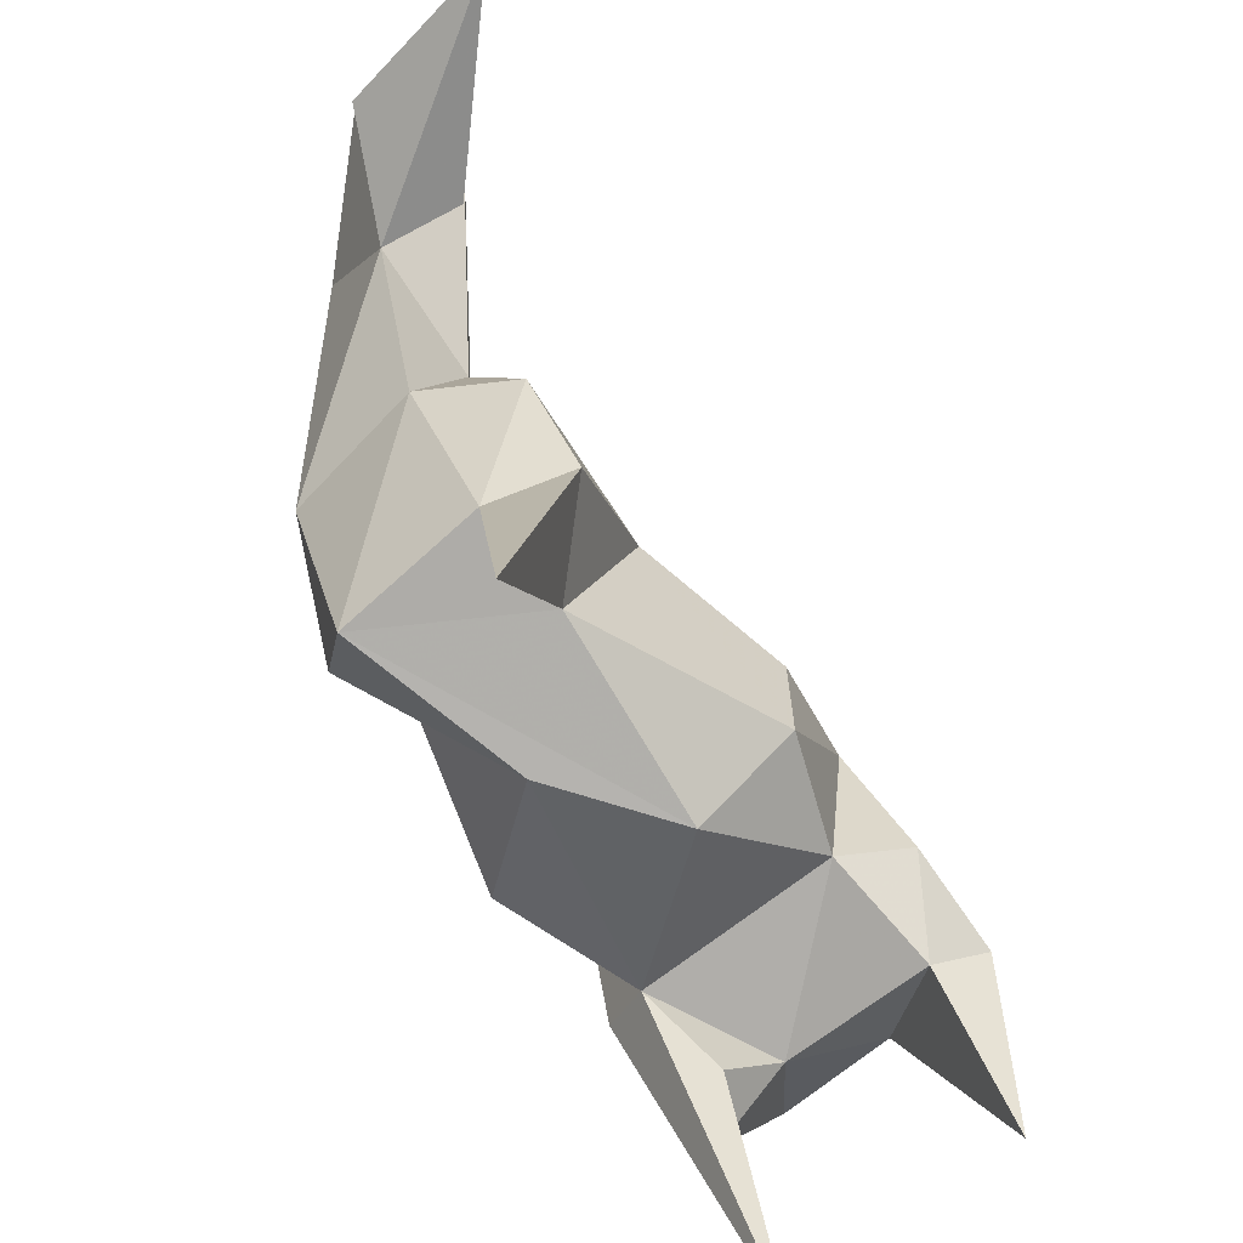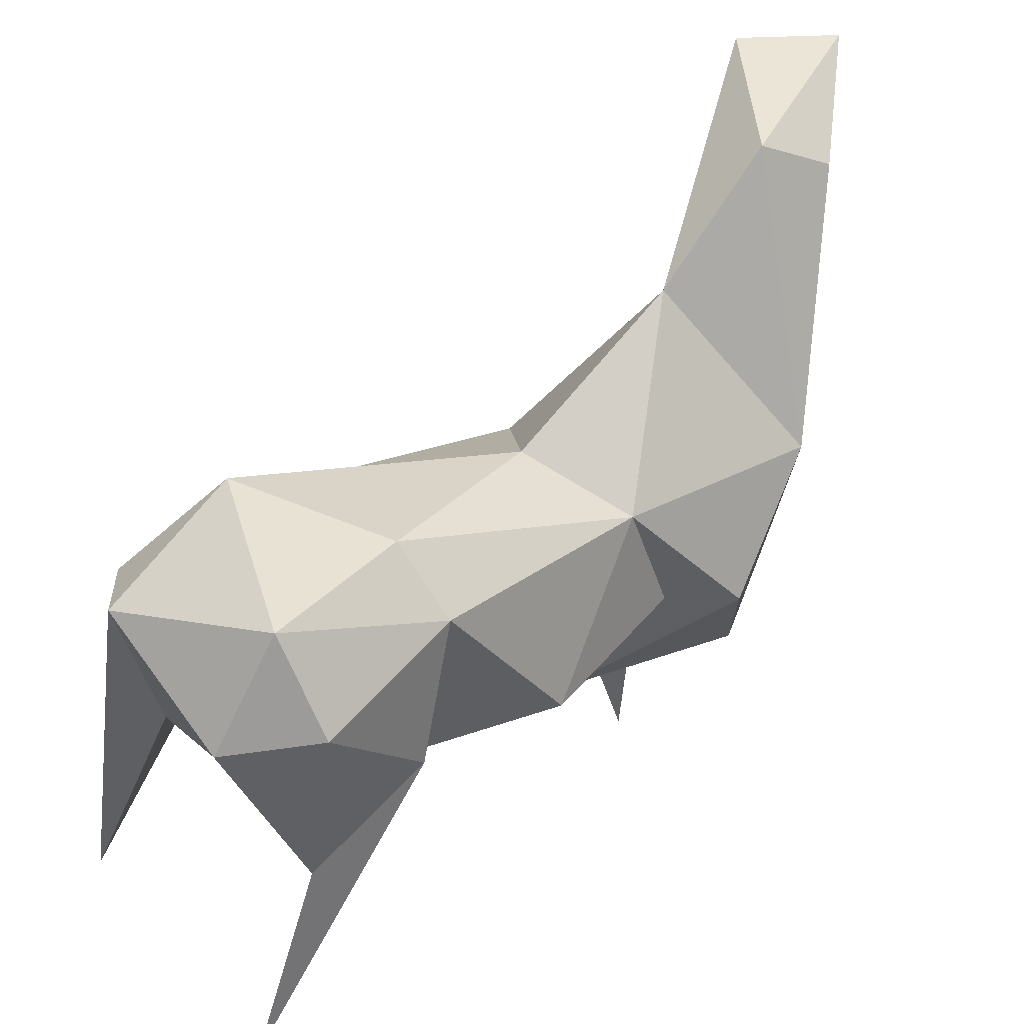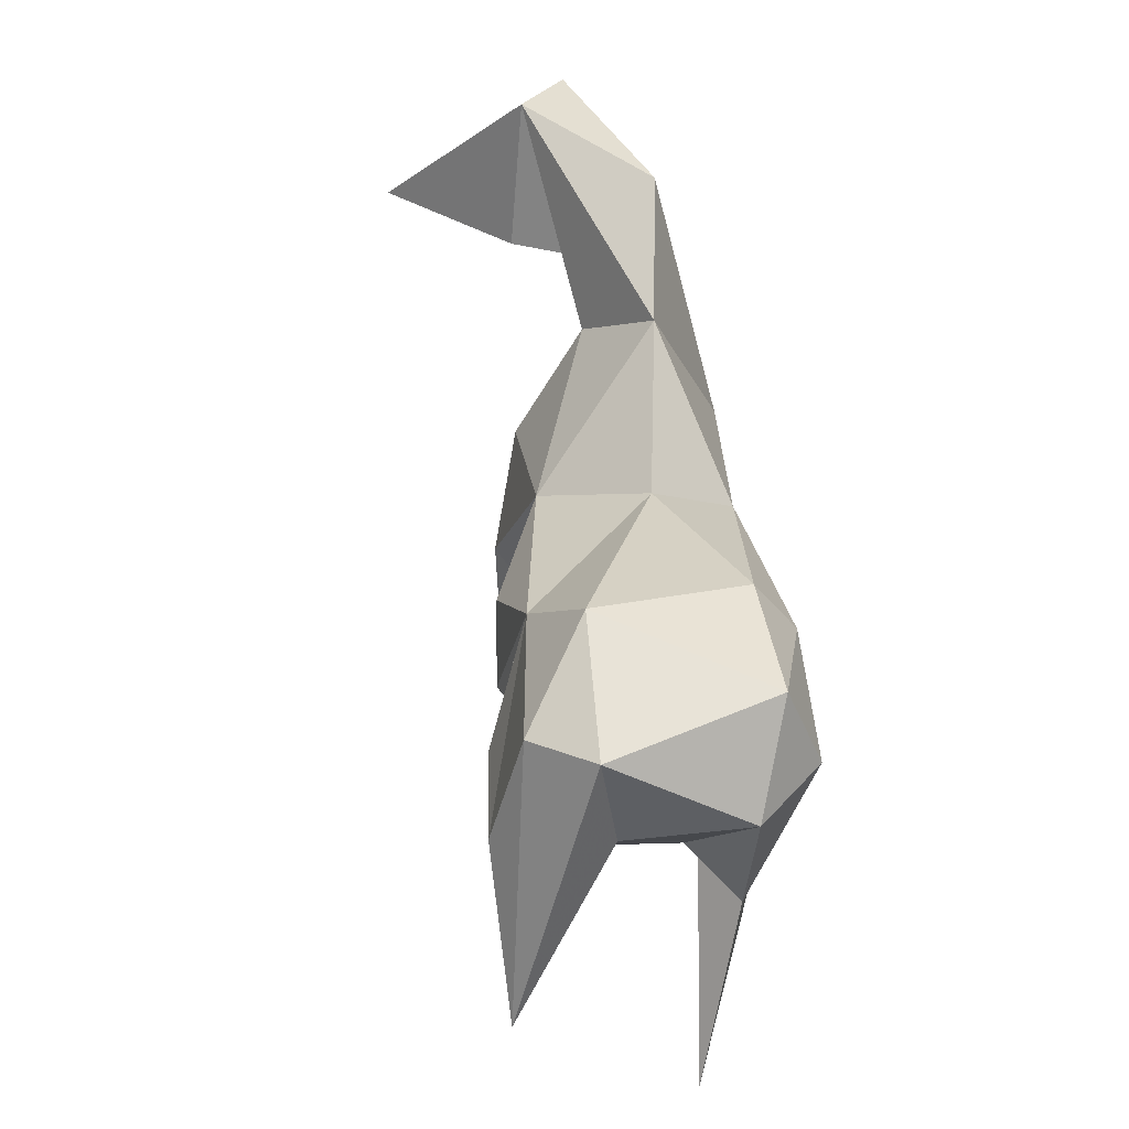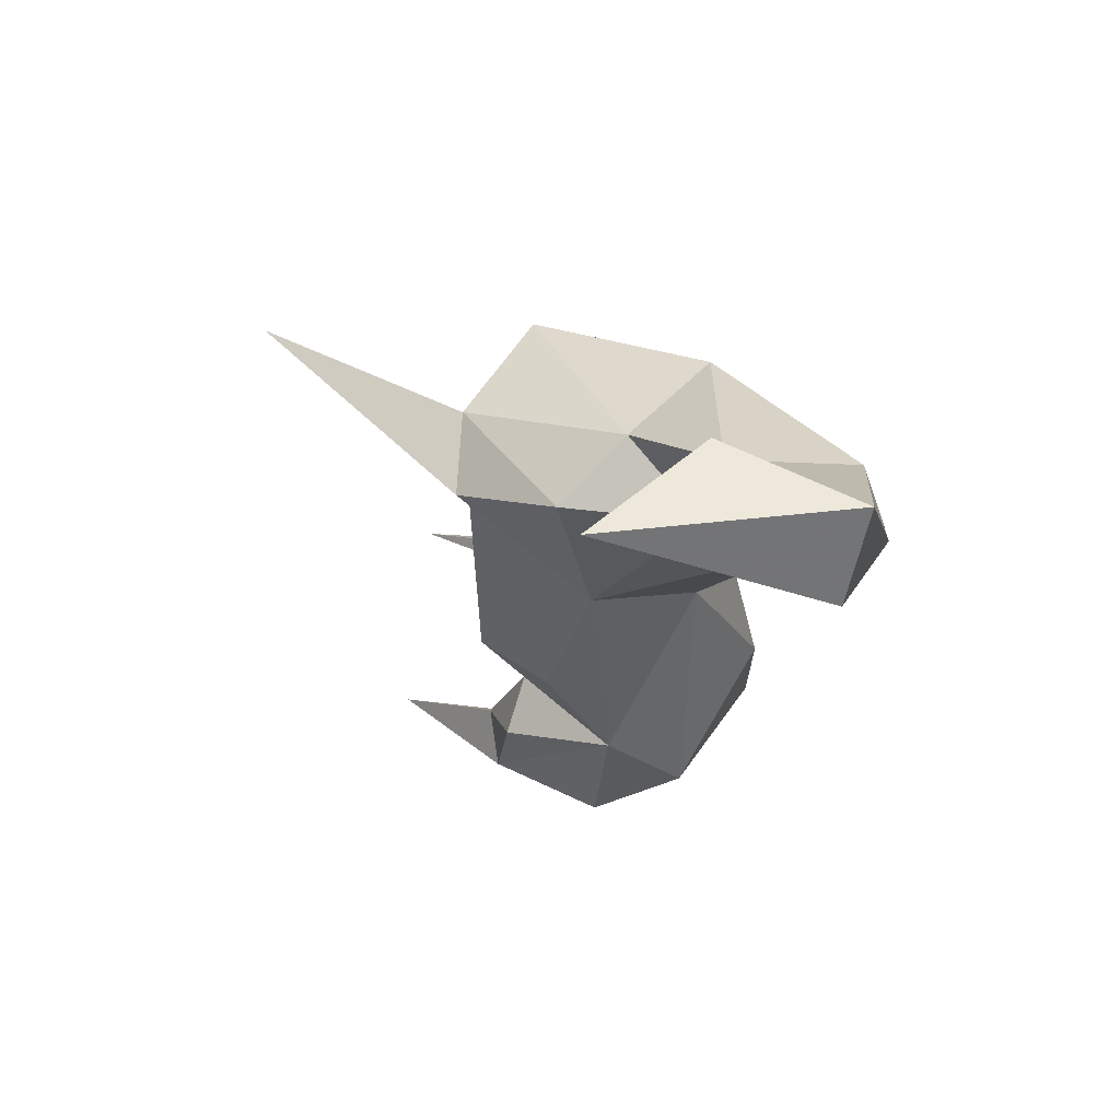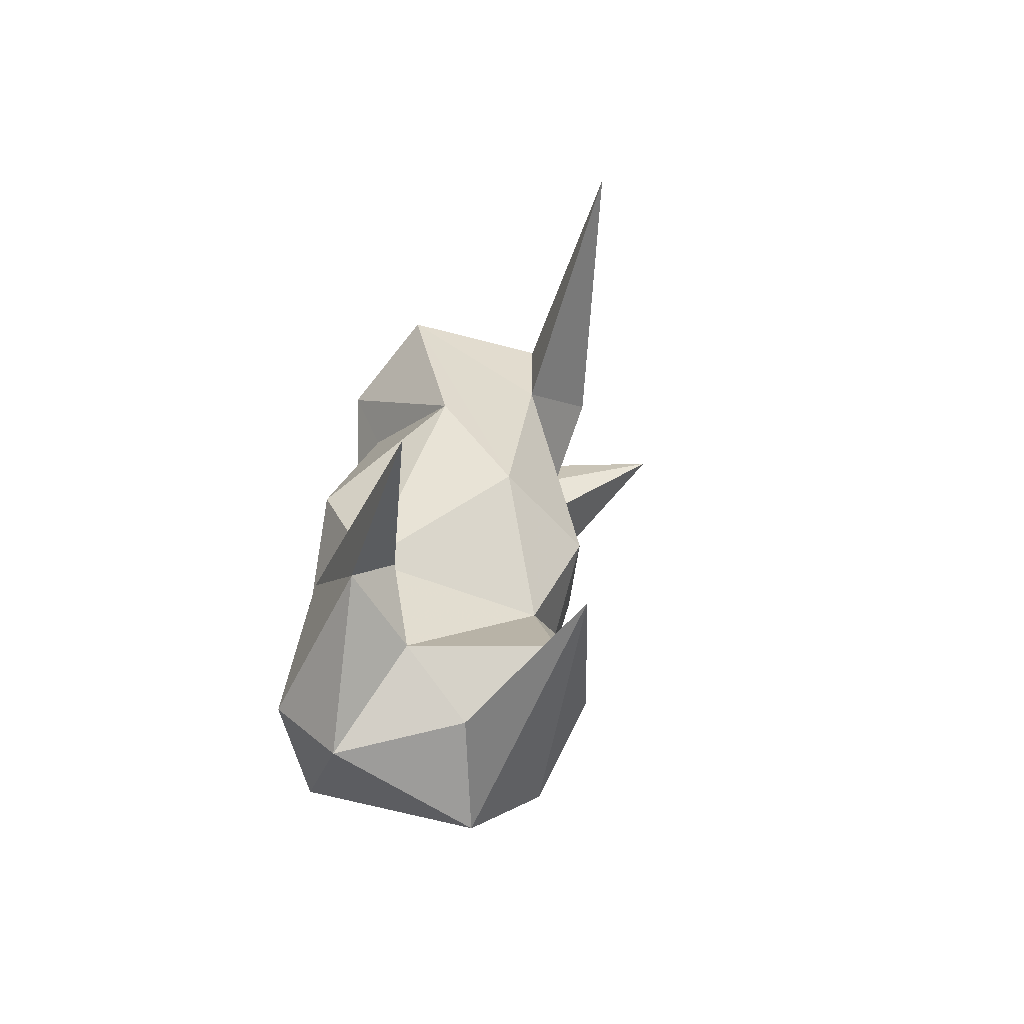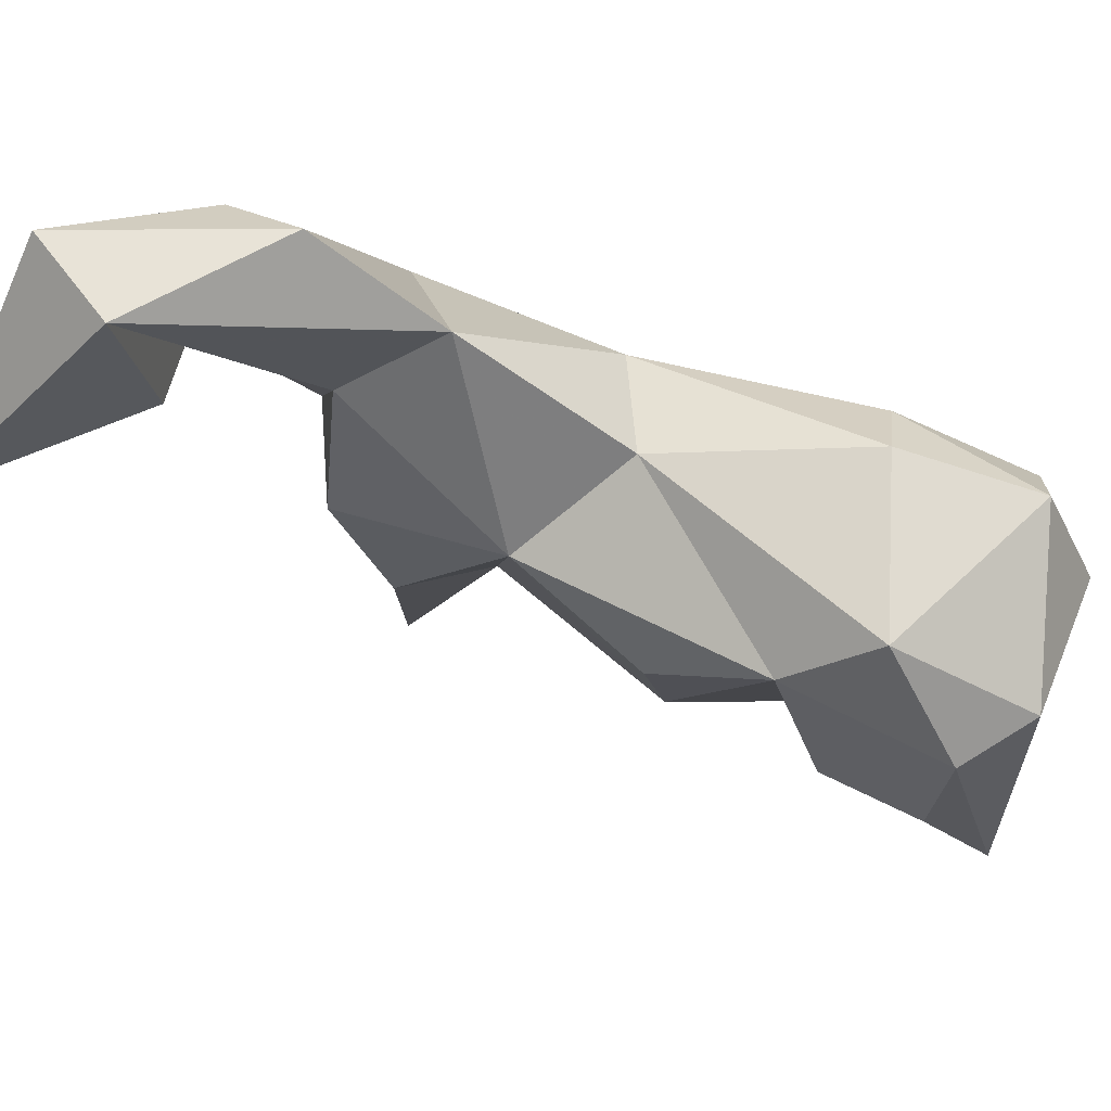
<metadata>
{"format":"obj","ext":"obj","renderer":"f3d","projection":"perspective","resolution":1024,"background":"white","views":[{"elev":-73.9,"azim":-141.0,"up":"+Z"},{"elev":36.7,"azim":53.8,"up":"+Z"},{"elev":-54.5,"azim":-7.7,"up":"+Y"},{"elev":55.4,"azim":-56.0,"up":"+Y"},{"elev":-56.2,"azim":166.7,"up":"+Y"},{"elev":70.7,"azim":-63.9,"up":"+Z"}]}
</metadata>
<code>
v -0.02336 -0.4194 -0.01525
v 0.1055 -0.7396 0.03841
v -0.04557 -0.6259 -0.1015
v 0.2928 0.3733 -0.1988
v -0.03225 0.3738 -0.6491
v 0.01378 0.3855 -0.18
v 0.2195 0.02477 -0.2049
v 0.01759 0.1901 -0.1817
v -0.03458 -0.8328 -0.3631
v 0.3797 -0.6307 -0.1793
v 0.3567 -0.7516 -0.5747
v 0.296 -0.5407 -0.1606
v 0.34 -0.3946 -0.0544
v 0.4325 -0.4292 0.0065
v -0.1261 0.3232 -0.09961
v -0.1215 -0.6967 -0.02869
v 0.3935 0.302 -0.009228
v 0.3496 0.201 -0.8096
v 0.4342 -0.1389 -0.01354
v -0.1137 -0.2051 -0.06445
v 0.3327 0.1733 0.01409
v 0.07399 -0.1972 -0.1974
v 0.2427 -0.636 -0.04239
v 0.4612 -0.6306 0.1794
v -0.06982 0.1168 0.189
v -0.132 -0.4989 0.009391
v 0.04298 -0.793 0.257
v -0.1372 -0.169 0.1235
v -0.08756 -0.7048 0.2212
v 0.4192 -0.3609 0.2746
v -0.09108 -0.3791 0.2545
v 0.0513 0.5359 0.1859
v 0.3192 0.4997 0.2085
v 0.3313 0.09202 0.234
v -0.1115 0.4447 0.1325
v -0.0008067 0.4697 0.3914
v 0.3451 -0.7787 0.1415
v 0.1463 -0.01585 0.3145
v 0.3621 -0.6597 0.3546
v 0.3137 -0.3927 0.3878
v -0.01907 0.717 0.4347
v 0.1295 0.3113 0.521
v -0.0001487 -0.5267 0.3894
v 0.1055 0.548 0.7255
v 0.1208 0.7033 0.6443
v -0.1819 0.7274 0.7707
v -0.09234 0.9078 0.7601
v -0.132 0.9246 0.464
v -0.1649 0.6854 0.4615
v -0.4485 0.966 0.4072
f 1 3 26
f 1 13 23
f 1 20 22
f 1 22 13
f 1 23 3
f 1 26 31
f 1 31 20
f 2 3 23
f 2 9 3
f 2 23 37
f 2 27 9
f 2 37 27
f 3 9 16
f 3 16 26
f 4 6 32
f 4 7 22
f 4 8 6
f 4 17 7
f 4 22 8
f 4 32 33
f 4 33 17
f 5 6 8
f 5 8 15
f 5 15 6
f 6 15 35
f 6 35 32
f 7 13 22
f 7 17 21
f 7 19 13
f 7 21 19
f 8 20 25
f 8 22 20
f 8 25 15
f 9 27 29
f 9 29 16
f 10 11 14
f 10 12 11
f 10 14 24
f 10 23 12
f 10 24 37
f 10 37 23
f 11 12 13
f 11 13 14
f 12 23 13
f 13 19 30
f 13 30 14
f 14 30 24
f 15 25 35
f 16 29 31
f 16 31 26
f 17 33 34
f 17 34 21
f 19 21 34
f 19 34 30
f 20 28 25
f 20 31 28
f 24 30 39
f 24 39 37
f 25 28 31
f 25 31 38
f 25 36 35
f 25 38 42
f 25 42 36
f 27 37 39
f 27 39 43
f 27 43 29
f 29 43 31
f 30 34 40
f 30 40 39
f 31 43 38
f 32 35 36
f 32 36 41
f 32 41 33
f 33 41 45
f 33 42 34
f 33 44 42
f 33 45 44
f 34 38 40
f 34 42 38
f 36 42 46
f 36 46 41
f 38 43 40
f 39 40 43
f 41 46 49
f 41 47 45
f 41 48 47
f 41 49 50
f 41 50 48
f 42 44 46
f 44 45 47
f 44 47 46
f 46 47 50
f 46 50 49
f 47 48 50

</code>
